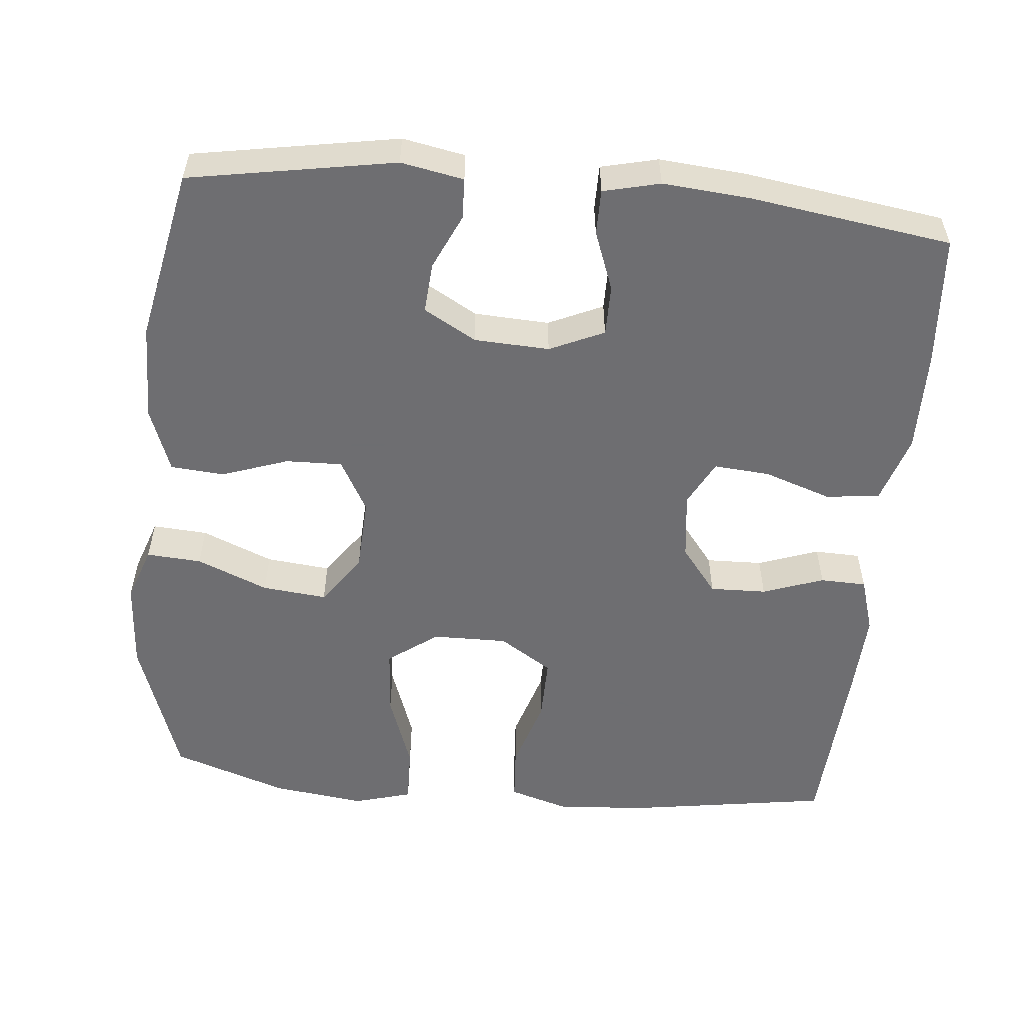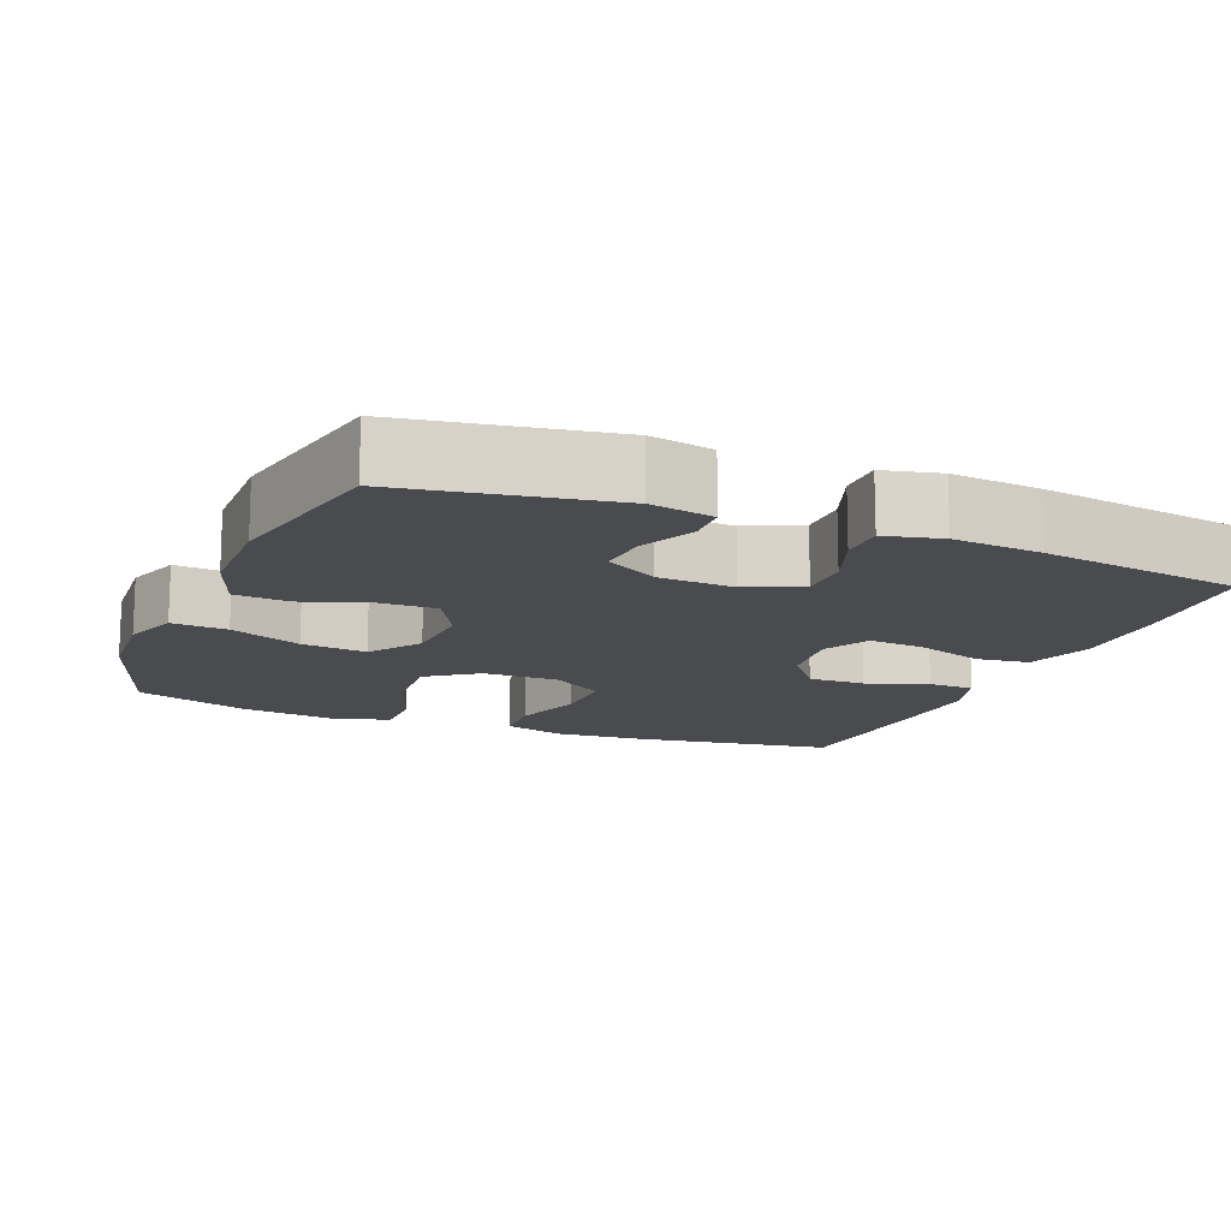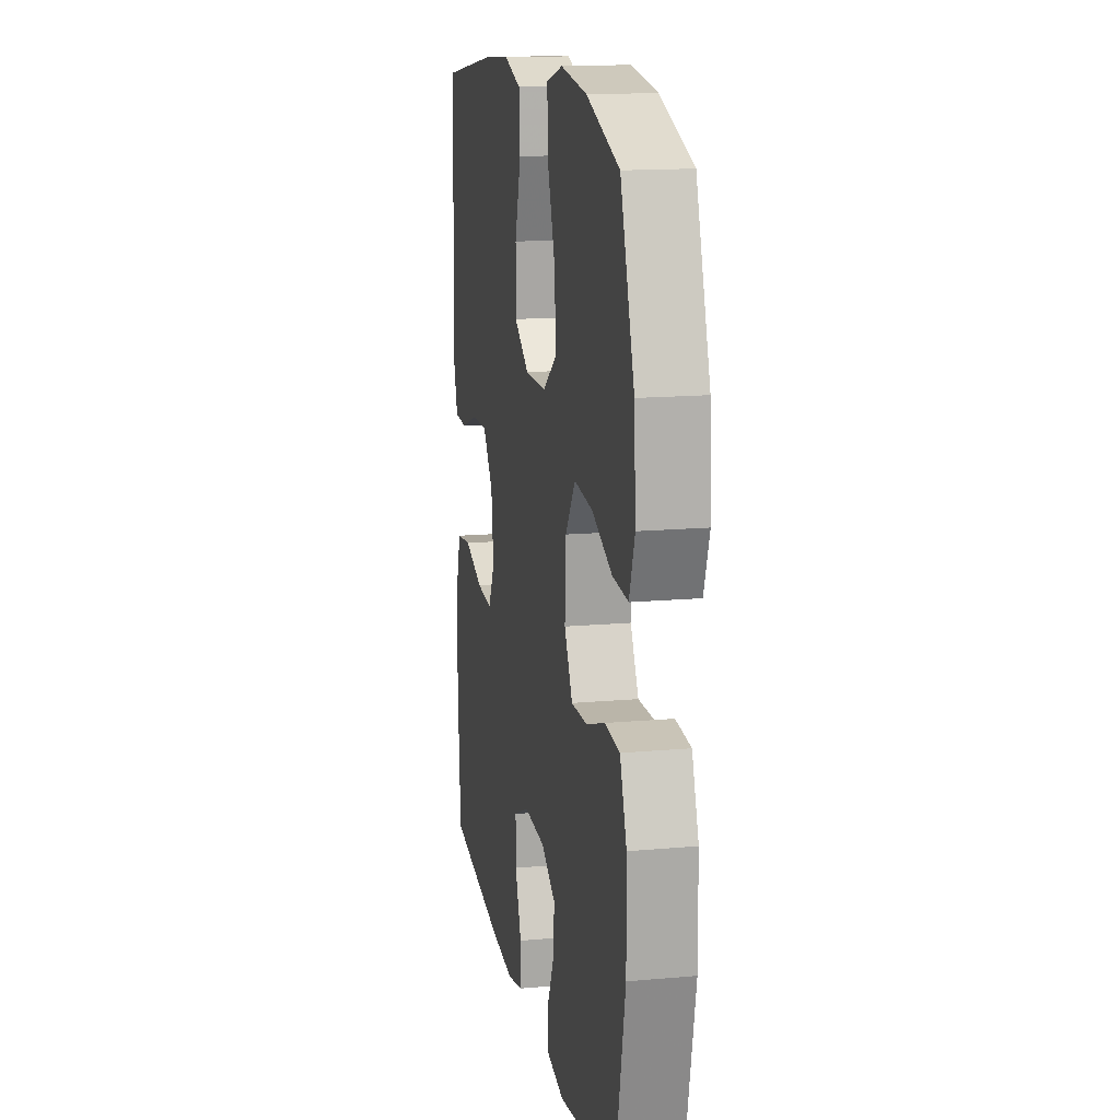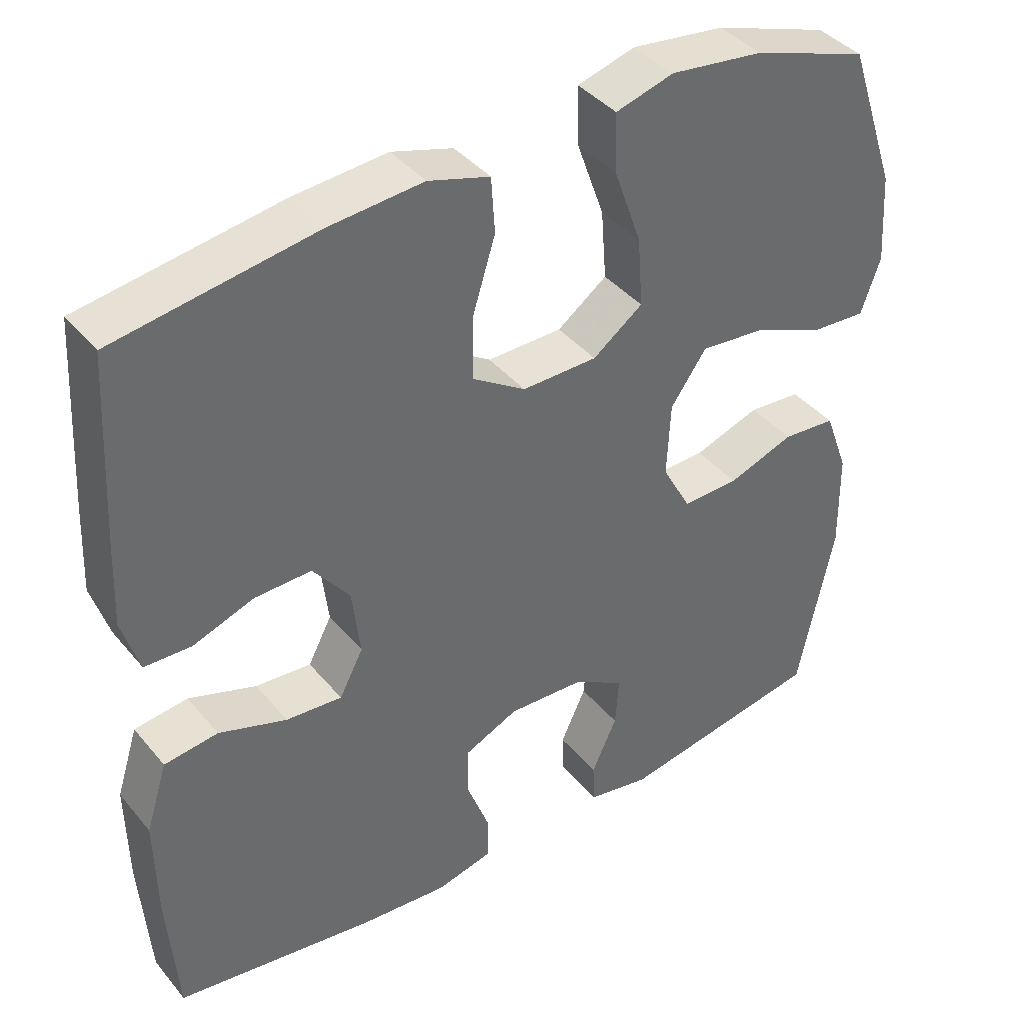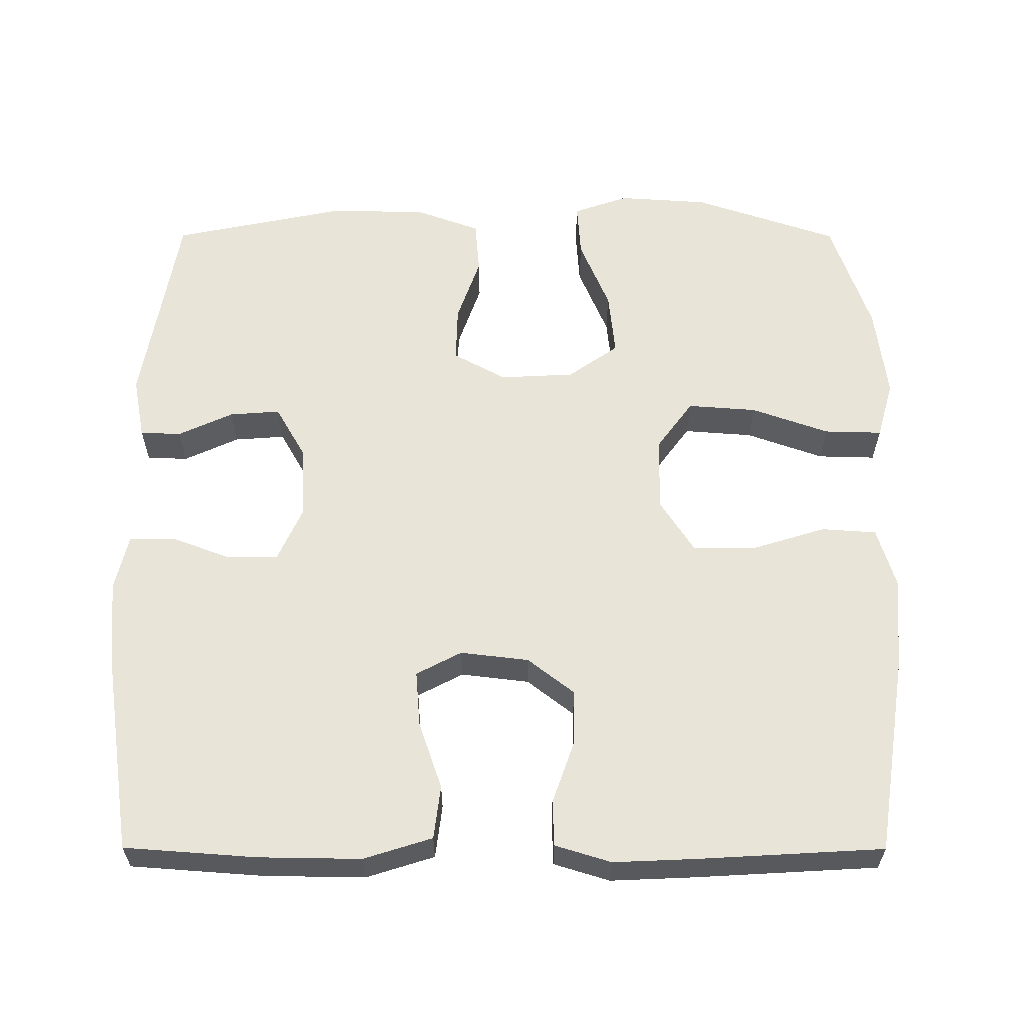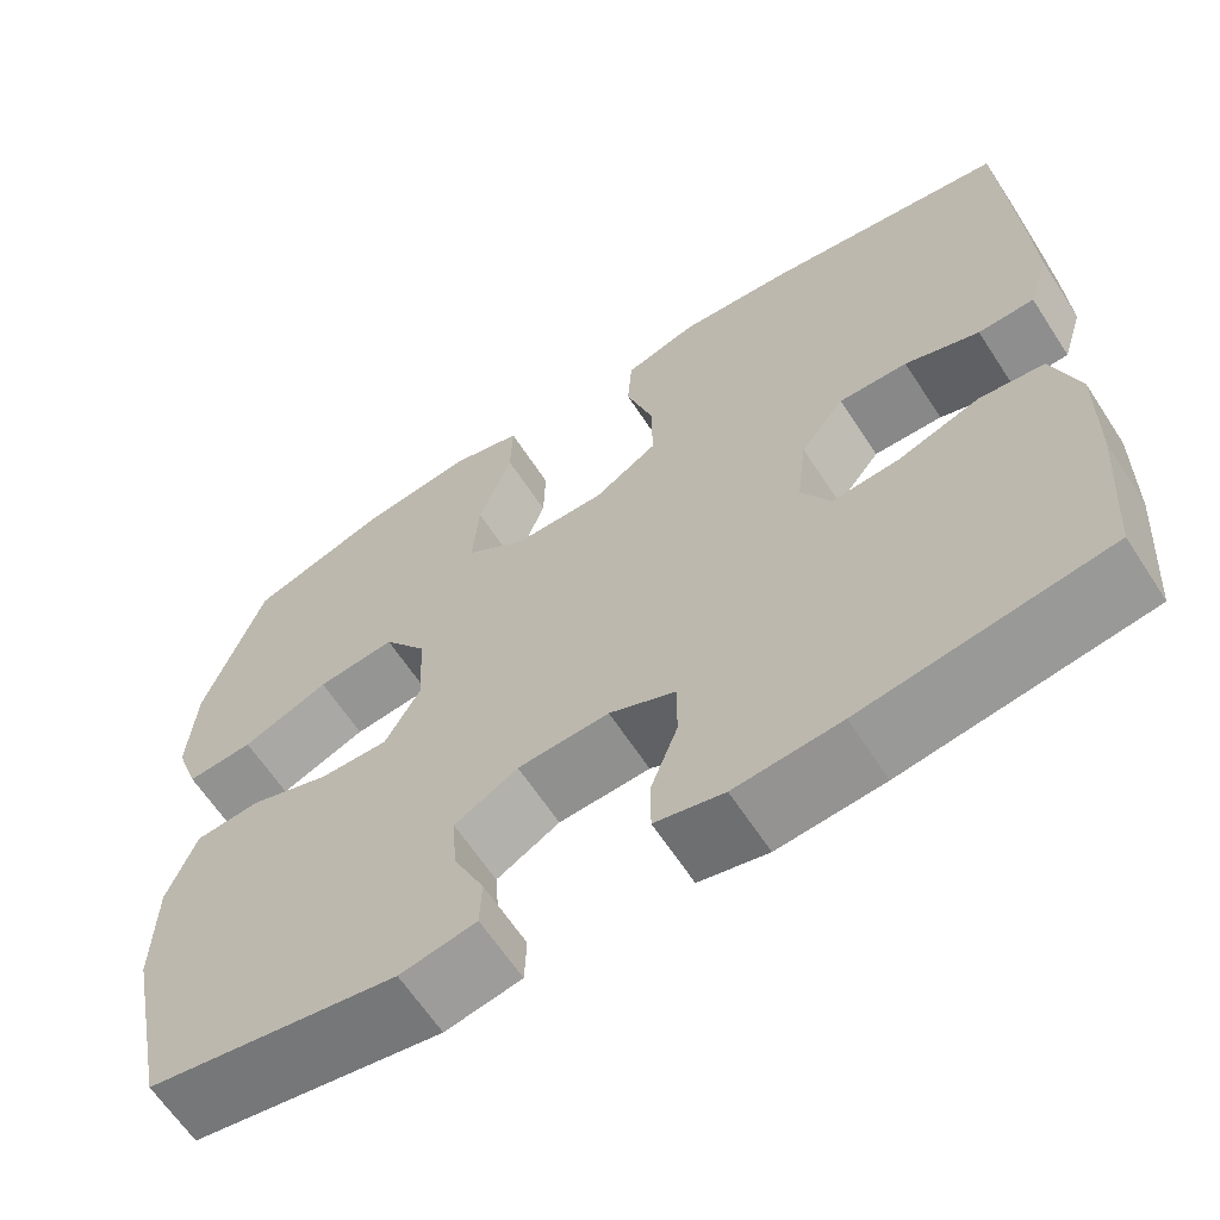
<metadata>
{"format":"obj","ext":"obj","renderer":"f3d","projection":"perspective","resolution":1024,"background":"white","views":[{"elev":-54.4,"azim":174.6,"up":"+Y"},{"elev":-14.0,"azim":157.7,"up":"+Y"},{"elev":15.2,"azim":79.2,"up":"+Z"},{"elev":40.1,"azim":-35.5,"up":"+Z"},{"elev":60.2,"azim":-89.9,"up":"+Y"},{"elev":-63.8,"azim":-146.9,"up":"+Z"}]}
</metadata>
<code>
v 0.5 0.07 -0.5
v 0.224 0.07 -0.548
v 0.14 0.07 -0.532
v 0.138 0.07 -0.477
v 0.172 0.07 -0.403
v 0.177 0.07 -0.335
v 0.107 0.07 -0.295
v 0.006 0.07 -0.29
v -0.067 0.07 -0.323
v -0.067 0.07 -0.391
v -0.037 0.07 -0.471
v -0.037 0.07 -0.532
v -0.113 0.07 -0.55
v -0.23 0.07 -0.54
v -0.5 0.07 -0.5
v -0.513 0.07 -0.323
v -0.515 0.07 -0.185
v -0.486 0.07 -0.093
v -0.414 0.07 -0.084
v -0.323 0.07 -0.115
v -0.248 0.07 -0.121
v -0.216 0.07 -0.06
v -0.227 0.07 0.032
v -0.276 0.07 0.095
v -0.352 0.07 0.093
v -0.434 0.07 0.064
v -0.496 0.07 0.066
v -0.519 0.07 0.141
v -0.514 0.07 0.256
v -0.5 0.07 0.5
v -0.233 0.07 0.541
v -0.107 0.07 0.551
v -0.025 0.07 0.526
v -0.02 0.07 0.452
v -0.05 0.07 0.355
v -0.051 0.07 0.268
v 0.02 0.07 0.222
v 0.121 0.07 0.223
v 0.188 0.07 0.272
v 0.181 0.07 0.365
v 0.144 0.07 0.469
v 0.142 0.07 0.547
v 0.22 0.07 0.569
v 0.345 0.07 0.553
v 0.5 0.07 0.5
v 0.566 0.07 0.305
v 0.574 0.07 0.184
v 0.548 0.07 0.11
v 0.474 0.07 0.115
v 0.378 0.07 0.155
v 0.291 0.07 0.164
v 0.243 0.07 0.096
v 0.238 0.07 -0.004
v 0.277 0.07 -0.075
v 0.353 0.07 -0.073
v 0.442 0.07 -0.042
v 0.514 0.07 -0.048
v 0.546 0.07 -0.135
v 0.548 0.07 -0.267
v 0.5 0 -0.5
v 0.224 0 -0.548
v 0.14 0 -0.532
v 0.138 0 -0.477
v 0.172 0 -0.403
v 0.177 0 -0.335
v 0.107 0 -0.295
v 0.006 0 -0.29
v -0.067 0 -0.323
v -0.067 0 -0.391
v -0.037 0 -0.471
v -0.037 0 -0.532
v -0.113 0 -0.55
v -0.23 0 -0.54
v -0.5 0 -0.5
v -0.513 0 -0.323
v -0.515 0 -0.185
v -0.486 0 -0.093
v -0.414 0 -0.084
v -0.323 0 -0.115
v -0.248 0 -0.121
v -0.216 0 -0.06
v -0.227 0 0.032
v -0.276 0 0.095
v -0.352 0 0.093
v -0.434 0 0.064
v -0.496 0 0.066
v -0.519 0 0.141
v -0.514 0 0.256
v -0.5 0 0.5
v -0.233 0 0.541
v -0.107 0 0.551
v -0.025 0 0.526
v -0.02 0 0.452
v -0.05 0 0.355
v -0.051 0 0.268
v 0.02 0 0.222
v 0.121 0 0.223
v 0.188 0 0.272
v 0.181 0 0.365
v 0.144 0 0.469
v 0.142 0 0.547
v 0.22 0 0.569
v 0.345 0 0.553
v 0.5 0 0.5
v 0.566 0 0.305
v 0.574 0 0.184
v 0.548 0 0.11
v 0.474 0 0.115
v 0.378 0 0.155
v 0.291 0 0.164
v 0.243 0 0.096
v 0.238 0 -0.004
v 0.277 0 -0.075
v 0.353 0 -0.073
v 0.442 0 -0.042
v 0.514 0 -0.048
v 0.546 0 -0.135
v 0.548 0 -0.267
f 55 56 57 58
f 54 55 58 59
f 47 48 49 50
f 47 50 51
f 46 47 51
f 45 46 51
f 44 45 51 52
f 40 41 42 43
f 39 40 43 44
f 32 33 34 35
f 32 35 36
f 31 32 36
f 30 31 36
f 29 30 36 37
f 25 26 27 28
f 24 25 28 29
f 17 18 19 20
f 17 20 21
f 16 17 21
f 15 16 21
f 14 15 21
f 13 14 21 22
f 10 11 12 13
f 9 10 13 22
f 2 3 4 5
f 2 5 6
f 54 59 1 2
f 53 54 2 6
f 52 53 6 7
f 39 44 52 7
f 38 39 7 8
f 37 38 8 9
f 24 29 37
f 23 24 37
f 9 22 23 37
f 117 116 115 114
f 118 117 114 113
f 109 108 107 106
f 110 109 106
f 110 106 105
f 110 105 104
f 111 110 104 103
f 102 101 100 99
f 103 102 99 98
f 94 93 92 91
f 95 94 91
f 95 91 90
f 95 90 89
f 96 95 89 88
f 87 86 85 84
f 88 87 84 83
f 79 78 77 76
f 80 79 76
f 80 76 75
f 80 75 74
f 80 74 73
f 81 80 73 72
f 72 71 70 69
f 81 72 69 68
f 64 63 62 61
f 65 64 61
f 61 60 118 113
f 65 61 113 112
f 66 65 112 111
f 66 111 103 98
f 67 66 98 97
f 68 67 97 96
f 96 88 83
f 96 83 82
f 96 82 81 68
f 1 60 61 2
f 2 61 62 3
f 3 62 63 4
f 4 63 64 5
f 5 64 65 6
f 6 65 66 7
f 7 66 67 8
f 8 67 68 9
f 9 68 69 10
f 10 69 70 11
f 11 70 71 12
f 12 71 72 13
f 13 72 73 14
f 14 73 74 15
f 15 74 75 16
f 16 75 76 17
f 17 76 77 18
f 18 77 78 19
f 19 78 79 20
f 20 79 80 21
f 21 80 81 22
f 22 81 82 23
f 23 82 83 24
f 24 83 84 25
f 25 84 85 26
f 26 85 86 27
f 27 86 87 28
f 28 87 88 29
f 29 88 89 30
f 30 89 90 31
f 31 90 91 32
f 32 91 92 33
f 33 92 93 34
f 34 93 94 35
f 35 94 95 36
f 36 95 96 37
f 37 96 97 38
f 38 97 98 39
f 39 98 99 40
f 40 99 100 41
f 41 100 101 42
f 42 101 102 43
f 43 102 103 44
f 44 103 104 45
f 45 104 105 46
f 46 105 106 47
f 47 106 107 48
f 48 107 108 49
f 49 108 109 50
f 50 109 110 51
f 51 110 111 52
f 52 111 112 53
f 53 112 113 54
f 54 113 114 55
f 55 114 115 56
f 56 115 116 57
f 57 116 117 58
f 58 117 118 59
f 59 118 60 1

</code>
